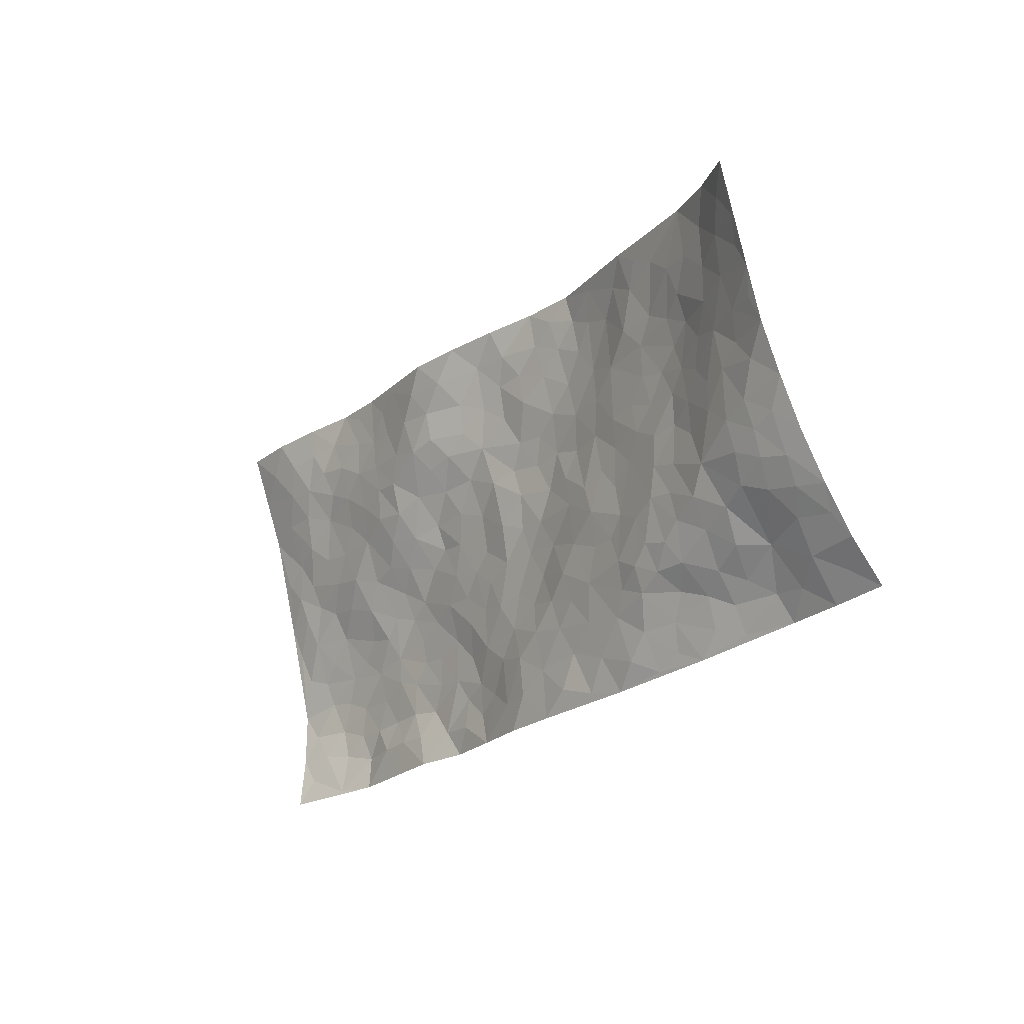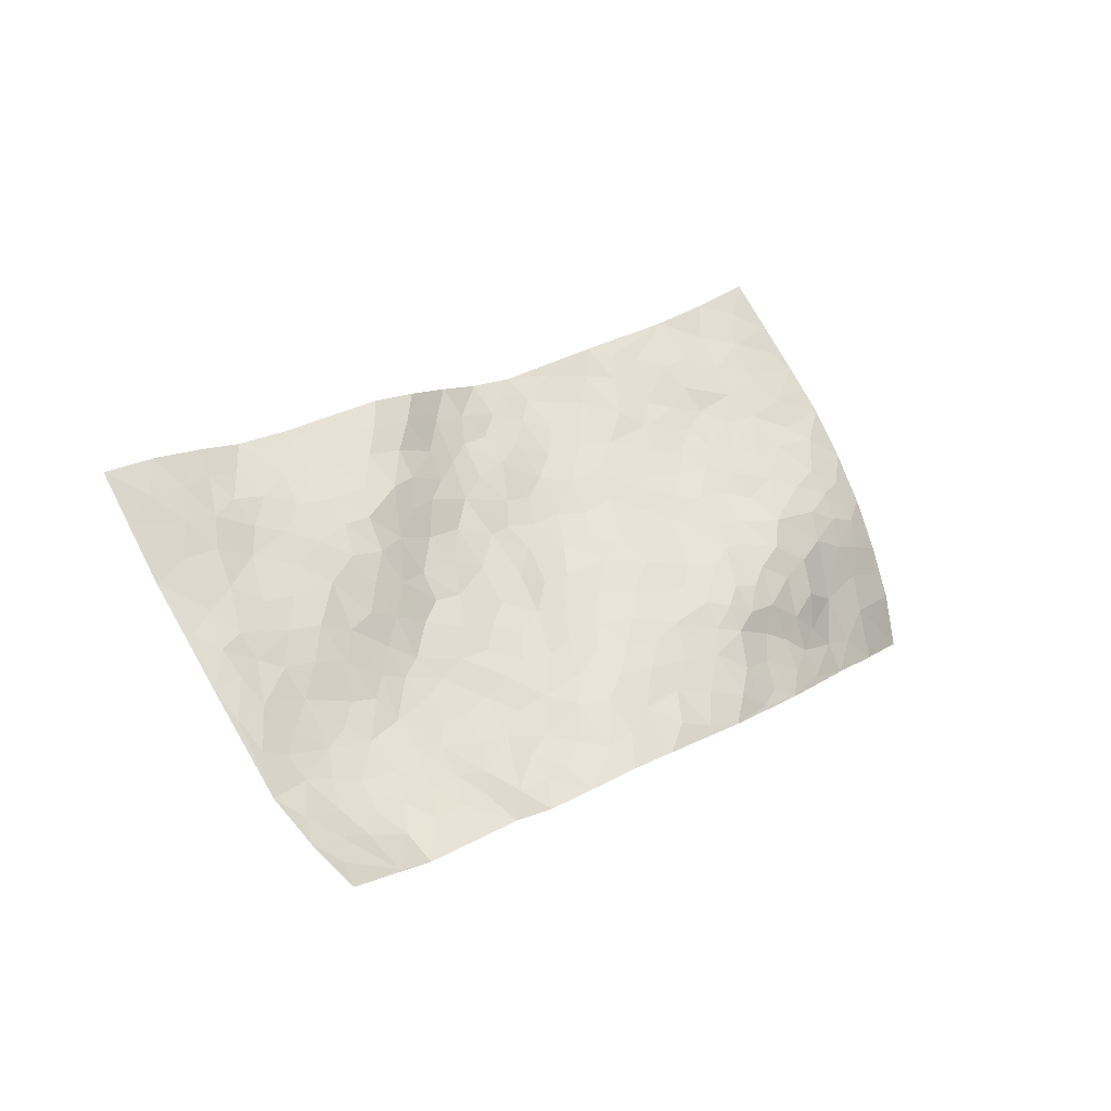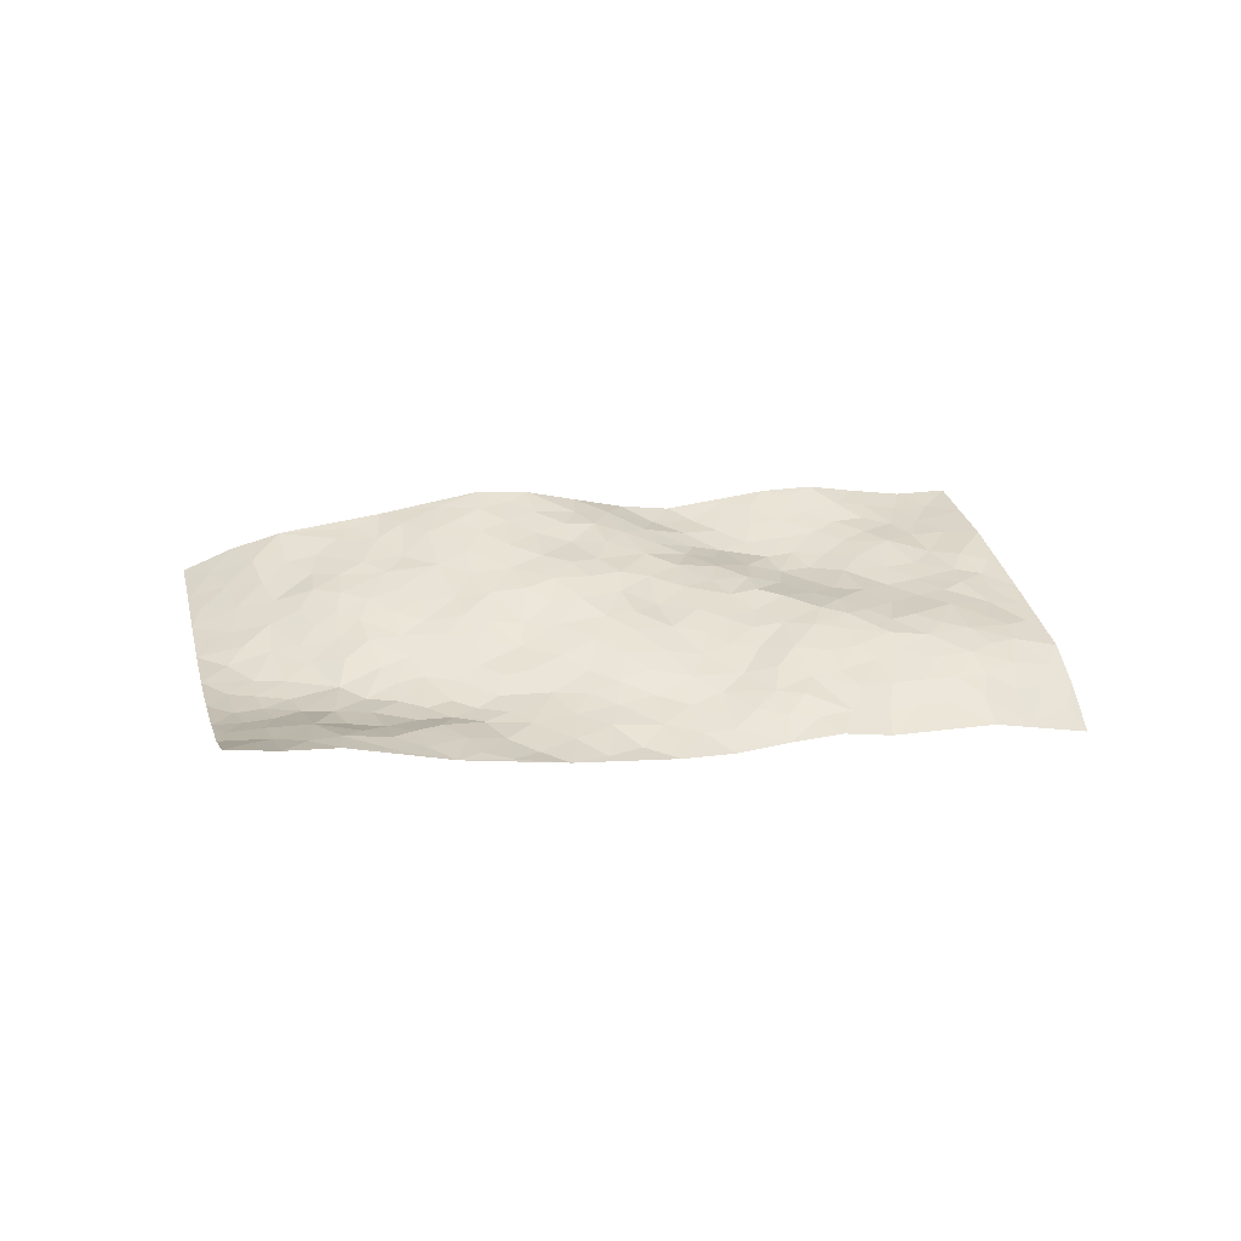
<metadata>
{"format":"obj","ext":"obj","renderer":"f3d","projection":"perspective","resolution":1024,"background":"white","views":[{"elev":13.9,"azim":-133.9,"up":"+Y"},{"elev":-21.3,"azim":142.6,"up":"+Y"},{"elev":23.6,"azim":-43.4,"up":"+Z"}]}
</metadata>
<code>
v -0.6107 0.4991 0.0634
v -0.1287 1.357 0.06781
v 1.112 -0.4187 -0.1497
v 1.579 0.408 0.09387
v -0.267 0.746 -0.02012
v -0.3751 0.9298 -0.007207
v -0.338 0.7455 -0.01924
v 0.2477 0.02425 -0.08135
v -0.4957 0.7121 0.004987
v -0.4046 0.76 -0.01338
v -0.3975 0.3762 0.03943
v -0.5546 0.604 0.02576
v -0.2402 0.6167 -0.01248
v -0.5052 0.437 0.04707
v -0.3567 0.6766 -0.01267
v -0.1876 0.2558 -0.01817
v -0.5067 0.6477 0.01365
v 0.06531 0.3046 -0.03326
v -0.2841 0.6744 -0.01772
v -0.4549 0.5416 0.02056
v -0.5341 0.5242 0.04106
v -0.4216 0.4609 0.03342
v -0.2843 0.4547 0.01326
v -0.353 0.435 0.03121
v -0.4237 0.6228 0.005866
v -0.4263 0.6948 -0.006109
v -0.3452 0.5465 0.01626
v -0.2646 0.5354 -0.006317
v -0.2798 0.8624 -0.0101
v -0.4358 0.8207 -0.007004
v 0.0649 1.227 0.1488
v -0.1216 0.4702 -0.02185
v 0.5444 0.02476 -0.01389
v -0.2517 1.145 0.02148
v 0.1057 0.5326 0.01681
v -0.08776 1.045 0.07176
v -0.06603 1.12 0.08924
v -0.05783 0.6808 0.01476
v -0.002265 0.8257 0.06883
v 0.2764 1.103 0.1779
v -0.2631 1.08 0.01493
v -0.07307 0.8214 0.04292
v 0.2478 0.8451 0.1291
v -0.06978 0.5076 -0.02281
v -0.05237 0.4359 -0.02644
v -0.1124 0.3982 -0.01115
v 0.144 0.7756 0.09022
v 0.1797 0.6698 0.07593
v 0.6076 0.3385 0.06682
v 0.05593 0.371 -0.02595
v 0.338 0.6332 0.1083
v 0.2045 0.7329 0.09335
v 0.00437 0.2145 -0.04962
v 0.02118 0.9273 0.0983
v -0.01058 0.3778 -0.03092
v -0.2257 0.9767 0.02058
v 0.3708 0.3305 0.02947
v 0.4508 0.2771 0.0285
v 0.7146 0.2563 0.05872
v 0.4127 0.5275 0.09371
v 0.3543 0.567 0.08773
v 0.6158 0.5084 0.0964
v -0.1461 0.6252 -0.01659
v -0.141 0.8764 0.02848
v -0.1996 1.182 0.04184
v -0.1846 0.4009 -0.001564
v -0.07463 0.2058 -0.03706
v -0.2302 0.8091 -0.009289
v -0.2154 0.4661 -0.004953
v -0.2859 0.3311 0.0104
v 0.02836 0.1378 -0.05646
v -0.2527 0.3925 0.009806
v -0.2109 0.3284 -0.005666
v -0.1183 0.2583 -0.02447
v -0.1028 0.3259 -0.01909
v -0.209 1.045 0.02865
v -0.1838 1.247 0.04718
v -0.1602 0.8157 0.01128
v 0.705 0.8696 0.1683
v -0.1403 0.99 0.04636
v -0.09898 0.5632 -0.01664
v 0.0109 0.6625 0.02455
v 0.5124 0.4975 0.09139
v 0.4221 0.4487 0.0706
v 0.4394 0.3699 0.05368
v 0.196 0.1896 -0.04151
v 0.05315 0.8638 0.09318
v -0.288 0.9518 -0.001448
v -0.07498 0.9661 0.06892
v -0.008297 0.4932 -0.02064
v -0.1827 0.5556 -0.01342
v 0.1213 0.8456 0.1016
v 0.316 0.5124 0.06171
v 0.2173 0.5175 0.03424
v -0.02306 0.8862 0.07519
v 0.2913 0.1265 -0.0489
v 0.1157 0.6533 0.05418
v 0.07965 0.4336 -0.01617
v 0.2659 0.562 0.06155
v 0.2638 0.4311 0.02509
v -0.3129 1.038 -0.0001293
v -0.08314 0.8945 0.05408
v -0.1928 0.9146 0.01753
v -0.02298 0.2888 -0.03602
v 0.03466 0.7265 0.04922
v -0.161 0.7016 -0.009232
v 0.2824 0.3588 0.006979
v 0.2311 0.3054 -0.0154
v 0.07198 0.7892 0.0782
v 0.6764 0.5855 0.1147
v 0.3432 0.2058 -0.02256
v 0.3087 0.2876 -0.004228
v 0.3816 0.2602 0.009997
v 0.03958 0.5399 -0.001124
v 0.1588 0.2724 -0.03105
v -0.101 0.7546 0.02389
v -0.06354 0.617 -0.001647
v -0.001984 0.5947 0.001822
v 0.2156 0.6111 0.06754
v 0.1809 0.4431 0.01117
v 0.1486 0.5873 0.04485
v 0.174 0.3617 -0.01448
v 0.3535 0.4093 0.04663
v -0.03075 0.7604 0.04664
v 0.2576 0.2343 -0.02755
v 0.1004 0.2027 -0.04688
v 0.01722 0.4354 -0.02772
v -0.36 0.8497 -0.01344
v -0.3153 0.8052 -0.01731
v 0.5197 0.3307 0.05096
v 0.5378 0.1191 -0.0002698
v 0.5551 0.4166 0.06883
v 0.4854 0.4201 0.07116
v 0.5713 0.27 0.04405
v 1.173 0.06213 0.03663
v 0.6376 0.2783 0.05661
v 0.6231 0.154 0.02515
v 0.6465 0.4211 0.08687
v 0.8129 0.816 0.1369
v 0.2708 0.6826 0.1018
v 1.025 0.5693 0.1028
v 1.137 0.6362 0.1433
v 0.4131 0.7791 0.1538
v 0.5912 0.7776 0.161
v 0.1251 0.4728 0.006545
v 0.1031 0.7222 0.06645
v 0.2055 0.1033 -0.06768
v 0.1158 0.1153 -0.06285
v 0.3571 -0.03341 -0.08509
v 0.6536 0.7409 0.1547
v 0.5514 0.6165 0.1267
v 0.7056 -0.02018 -0.001839
v 0.6767 0.09584 0.02931
v 1.01 0.1825 0.0475
v 0.9602 0.232 0.05093
v 0.7073 -0.08772 -0.02109
v 0.8093 -0.04215 0.003925
v 0.7749 0.1214 0.04832
v 0.5589 0.5471 0.1126
v 0.4796 0.574 0.1154
v 0.4498 0.7035 0.1383
v 0.4861 0.6433 0.1304
v 0.5559 0.717 0.1404
v 0.4136 0.6157 0.1178
v 0.6201 0.6635 0.139
v 0.9221 0.7601 0.1175
v 0.6554 0.8145 0.1643
v 0.3946 0.861 0.1702
v 0.4724 0.8565 0.1773
v 0.3237 0.8291 0.1491
v 0.4859 0.9765 0.2163
v 0.3622 0.7145 0.1286
v 0.2861 0.7631 0.1216
v 0.5022 0.7864 0.1585
v 0.5962 0.9212 0.2015
v 0.7806 0.5513 0.09398
v 0.7055 0.5014 0.1008
v 0.8082 0.3668 0.08172
v 0.7155 0.3353 0.07424
v 0.7873 0.4579 0.09046
v 0.9634 0.4542 0.06526
v 0.8742 0.4319 0.07492
v 0.8351 0.509 0.08286
v 0.7346 0.7771 0.152
v 0.6945 0.6793 0.1383
v 0.7693 0.6812 0.1246
v 0.8682 0.6488 0.09782
v 0.8941 0.5465 0.07442
v 0.7239 0.4122 0.08479
v -0.1153 1.194 0.07333
v 0.02538 1.047 0.1092
v -0.1489 1.109 0.05494
v -0.03505 1.292 0.1156
v -0.1126 1.277 0.07679
v -0.03431 1.202 0.1119
v 0.01433 1.132 0.1167
v 0.1435 1.103 0.1482
v 0.07512 1.095 0.1278
v -0.01382 0.9887 0.09684
v 0.1277 0.9821 0.1295
v 0.05915 0.9851 0.1137
v 0.2118 1.031 0.1515
v 0.3024 0.9496 0.1684
v 0.2103 1.099 0.1613
v 0.2128 0.9362 0.133
v 0.2861 1.026 0.1737
v 0.3873 1.007 0.1954
v 0.1452 0.9122 0.1198
v 0.3748 0.9329 0.1828
v 0.4422 0.9262 0.1967
v 0.7447 0.6126 0.1129
v 0.8394 0.5869 0.08669
v 0.8404 0.7302 0.1121
v 0.9666 0.5277 0.08036
v 0.9492 0.614 0.09341
v 1.034 0.6776 0.1272
v 0.9328 0.6869 0.1035
v 1.071 0.618 0.1242
v 0.8076 0.2522 0.06964
v 0.7756 0.3091 0.07769
v 0.9503 0.3023 0.05194
v 0.9325 0.3803 0.05743
v 0.8737 0.3245 0.06207
v 0.6418 0.007841 -0.004188
v 0.822 0.06633 0.03987
v 0.8907 0.2411 0.05731
v 0.7283 0.1775 0.04877
v 0.5556 0.8508 0.1802
v 0.5223 0.9153 0.1955
v 0.5864 -0.02529 -0.01827
v 0.792 -0.2536 -0.08579
v 0.5746 0.2026 0.02905
v 0.6601 0.2117 0.04596
v 0.8726 -0.05426 0.006817
v 1.358 0.5243 0.1176
v 1.225 -0.2354 -0.02792
v 1.055 0.4794 0.08423
v 1.104 0.08881 0.03427
v 1.022 0.4253 0.06762
v 1.341 -0.02275 0.02308
v 0.9693 -0.05739 0.02015
v 0.9098 0.1692 0.05663
v 1.074 -0.09445 0.0171
v 0.9312 0.099 0.04572
v 0.6793 -0.2037 -0.08953
v 0.44 0.1891 -0.0009851
v 0.7265 -0.1524 -0.05742
v 0.5098 0.2236 0.0199
v 0.7328 0.04039 0.02188
v 1.138 -0.1778 -0.00377
v 1.024 0.1027 0.03575
v 0.7933 -0.1828 -0.05883
v 0.8363 0.1603 0.05972
v 0.9513 0.03952 0.03361
v 0.6021 0.07459 0.01079
v 0.7898 0.01471 0.02231
v 0.5125 -0.04295 -0.03976
v 0.5692 -0.1551 -0.06545
v 0.463 -0.09474 -0.0731
v 0.4738 0.01885 -0.03366
v 0.3851 0.1333 -0.03519
v 0.4603 0.1105 -0.01952
v 0.8515 -0.1514 -0.02513
v 1.126 0.003992 0.03253
v 1.005 -0.1569 -0.002859
v 0.8567 -0.2199 -0.06012
v 1.012 0.02128 0.03448
v 1.034 -0.0416 0.02643
v 1.177 -0.1305 0.006114
v 1.166 0.1462 0.04197
v 0.9211 -0.1908 -0.02933
v 0.9861 -0.2217 -0.03078
v 1.156 -0.07341 0.01658
v 1.238 -0.1351 -0.000807
v 1.23 -0.0319 0.01656
v 0.9011 0.0002418 0.02847
v 1.017 -0.2817 -0.05711
v 0.5665 -0.0868 -0.04754
v 0.6382 -0.1205 -0.04441
v 0.3458 0.05488 -0.0631
v 0.4054 0.01428 -0.05803
v 1.458 0.1913 0.07055
v 0.9252 -0.264 -0.05461
v 0.9207 -0.116 -0.002992
v 1.29 -0.0789 0.01014
v 1.282 0.01945 0.02525
v 1.073 -0.1606 0.0004085
v 0.7823 -0.1114 -0.02485
v 0.8928 -0.3241 -0.09198
v 0.8691 0.107 0.05245
v 1.105 -0.3601 -0.1058
v 1.168 -0.33 -0.08325
v 1.068 -0.2328 -0.02644
v 1.095 -0.2982 -0.06684
v 0.9815 -0.3554 -0.1105
v 1.159 -0.2664 -0.04521
v 1.09 0.1738 0.03899
v 1.149 0.2282 0.05335
v 1.056 0.2821 0.05403
v 1.296 0.2152 0.05791
v 1.161 0.377 0.07748
v 1.381 0.09474 0.0464
v 1.221 0.2 0.05284
v 1.276 0.1178 0.04364
v 1.239 0.3034 0.077
v 1.238 0.06537 0.03834
v 1.321 0.07103 0.03528
v 1.339 0.1551 0.05665
v 1.131 0.3043 0.06535
v 1.08 0.3681 0.06548
v 1.007 0.3523 0.0544
v 1.397 0.3422 0.07557
v 1.28 0.425 0.09133
v 1.324 0.296 0.06978
v 1.401 0.2556 0.07016
v 1.328 0.3699 0.07915
v 1.517 0.3007 0.08213
v 1.231 0.3736 0.08312
v 1.467 0.2569 0.0754
v 1.334 0.4632 0.1013
v 1.469 0.4685 0.09533
v 1.246 0.577 0.1432
v 1.403 0.4223 0.08649
v 1.482 0.382 0.08323
v 1.263 0.501 0.1167
v 1.154 0.5228 0.1123
v 1.086 0.537 0.1068
v 1.178 0.5825 0.1351
v 1.129 0.45 0.08784
v 1.207 0.4518 0.0945
f 29 6 128
f 12 21 20
f 26 10 9
f 55 45 46
f 27 19 15
f 26 9 17
f 101 6 88
f 12 1 21
f 7 15 19
f 125 86 96
f 84 123 85
f 129 29 128
f 25 27 15
f 12 20 17
f 73 75 66
f 22 14 11
f 26 17 25
f 9 12 17
f 25 15 26
f 5 129 7
f 52 146 48
f 55 18 50
f 7 19 5
f 20 27 25
f 124 82 105
f 41 76 34
f 20 14 22
f 14 20 21
f 14 21 1
f 24 22 11
f 24 27 22
f 72 66 69
f 69 32 91
f 70 24 11
f 24 23 27
f 17 20 25
f 27 20 22
f 10 15 7
f 10 26 15
f 23 28 27
f 27 13 19
f 28 23 69
f 13 27 28
f 119 121 94
f 10 7 129
f 6 30 128
f 9 10 30
f 36 192 80
f 80 102 89
f 118 81 44
f 64 103 78
f 115 126 86
f 45 32 46
f 91 63 13
f 129 68 29
f 95 87 54
f 95 54 199
f 202 40 204
f 82 97 105
f 29 88 6
f 18 55 104
f 148 126 71
f 38 82 124
f 50 18 122
f 117 82 38
f 5 19 106
f 82 117 118
f 80 64 102
f 127 45 55
f 194 77 190
f 98 35 114
f 39 124 105
f 127 50 98
f 106 19 13
f 66 75 46
f 39 95 42
f 63 117 38
f 95 89 102
f 101 56 76
f 51 140 99
f 18 53 126
f 62 83 132
f 45 127 90
f 112 113 57
f 103 29 68
f 130 85 58
f 109 39 105
f 35 94 121
f 113 246 58
f 151 165 163
f 120 100 94
f 114 127 98
f 192 190 65
f 95 39 87
f 36 191 37
f 67 104 74
f 56 101 88
f 13 63 106
f 192 34 76
f 268 241 243
f 108 115 125
f 93 84 60
f 133 84 85
f 156 288 157
f 101 76 41
f 80 103 64
f 105 97 146
f 99 61 51
f 92 109 47
f 125 96 111
f 158 227 153
f 75 104 55
f 69 66 32
f 81 91 32
f 106 78 68
f 42 64 78
f 77 34 65
f 24 70 72
f 75 73 16
f 16 71 67
f 2 34 77
f 13 28 91
f 103 56 88
f 56 80 76
f 72 69 23
f 11 16 70
f 16 73 70
f 16 67 74
f 115 18 126
f 24 72 23
f 73 72 70
f 16 74 75
f 72 73 66
f 32 45 44
f 84 83 60
f 66 46 32
f 78 106 116
f 117 63 81
f 67 53 104
f 103 68 78
f 69 91 28
f 36 80 89
f 106 38 116
f 106 68 5
f 81 118 117
f 62 132 138
f 32 44 81
f 53 67 71
f 57 58 85
f 123 100 107
f 93 60 61
f 33 230 224
f 8 96 147
f 132 133 130
f 140 48 119
f 93 100 123
f 122 98 50
f 164 60 160
f 53 71 126
f 125 112 108
f 193 194 195
f 75 55 46
f 63 91 81
f 56 103 80
f 196 198 31
f 18 104 53
f 121 48 97
f 38 106 63
f 118 97 82
f 97 35 121
f 51 172 140
f 130 134 49
f 87 39 109
f 288 252 263
f 97 114 35
f 47 43 92
f 57 113 58
f 248 130 58
f 34 101 41
f 114 90 127
f 116 124 42
f 145 94 35
f 118 114 97
f 167 79 175
f 98 145 35
f 85 123 57
f 43 47 52
f 199 36 89
f 42 78 116
f 159 83 62
f 88 29 103
f 74 104 75
f 118 44 90
f 173 140 172
f 42 95 102
f 190 192 37
f 65 190 77
f 89 95 199
f 125 111 112
f 92 87 109
f 18 115 122
f 177 180 176
f 112 57 107
f 109 105 146
f 93 94 100
f 285 286 275
f 96 86 147
f 137 232 131
f 57 123 107
f 87 92 208
f 49 134 136
f 132 130 49
f 161 164 162
f 50 127 55
f 122 108 107
f 122 107 100
f 48 140 52
f 118 90 114
f 99 119 94
f 123 84 93
f 36 37 192
f 48 121 119
f 120 122 100
f 39 42 124
f 38 124 116
f 248 58 246
f 44 45 90
f 98 122 120
f 146 52 47
f 94 93 99
f 168 209 170
f 212 183 188
f 202 197 200
f 42 102 64
f 107 108 112
f 99 93 61
f 8 280 96
f 112 111 113
f 125 115 86
f 115 108 122
f 128 30 10
f 5 68 129
f 10 129 128
f 132 49 138
f 83 84 133
f 130 133 85
f 83 133 132
f 248 134 130
f 156 152 224
f 151 110 165
f 212 186 211
f 153 224 249
f 254 251 244
f 246 261 262
f 225 158 249
f 49 136 179
f 185 184 150
f 214 188 181
f 181 188 182
f 161 163 174
f 143 170 172
f 110 211 185
f 184 79 167
f 174 228 169
f 62 110 159
f 163 150 144
f 210 169 229
f 170 143 168
f 176 211 110
f 98 120 145
f 94 145 120
f 48 146 97
f 109 146 47
f 148 86 126
f 147 86 148
f 71 8 148
f 8 147 148
f 244 276 254
f 232 136 134
f 174 143 161
f 60 83 160
f 163 162 151
f 159 160 83
f 261 281 262
f 259 281 149
f 219 220 59
f 246 113 111
f 33 255 131
f 157 256 152
f 137 255 153
f 230 278 279
f 262 260 33
f 154 155 242
f 131 255 137
f 248 131 232
f 281 280 149
f 259 258 278
f 220 179 59
f 159 151 160
f 162 160 151
f 164 61 60
f 228 174 144
f 144 174 163
f 159 110 151
f 161 172 164
f 186 184 185
f 161 162 163
f 61 164 51
f 160 162 164
f 187 217 213
f 150 163 165
f 205 202 200
f 79 184 139
f 170 43 173
f 174 169 143
f 161 143 172
f 167 144 150
f 176 180 183
f 172 170 173
f 223 226 221
f 185 150 165
f 99 140 119
f 207 206 203
f 172 51 164
f 43 52 173
f 173 52 140
f 167 175 228
f 228 229 169
f 210 168 169
f 177 110 62
f 189 138 179
f 62 138 177
f 136 232 233
f 181 182 222
f 150 184 167
f 178 180 189
f 49 179 138
f 177 138 189
f 180 178 182
f 178 179 220
f 307 308 304
f 222 223 221
f 215 187 188
f 176 183 212
f 187 213 186
f 214 215 188
f 185 211 186
f 237 181 239
f 182 188 183
f 110 185 165
f 216 215 141
f 211 176 212
f 182 183 180
f 176 110 177
f 213 184 186
f 178 189 179
f 177 189 180
f 195 190 37
f 197 198 200
f 195 194 190
f 34 192 65
f 80 192 76
f 37 196 195
f 194 2 77
f 193 2 194
f 196 37 191
f 31 193 195
f 198 196 191
f 31 195 196
f 199 201 191
f 197 204 31
f 198 191 201
f 31 198 197
f 201 199 54
f 36 199 191
f 54 208 201
f 208 43 205
f 208 54 87
f 198 201 200
f 206 205 203
f 43 170 203
f 210 207 209
f 40 202 206
f 31 204 40
f 197 202 204
f 208 205 200
f 43 203 205
f 205 206 202
f 203 209 207
f 171 40 207
f 40 206 207
f 208 200 201
f 43 208 92
f 170 209 203
f 168 143 169
f 207 210 171
f 168 210 209
f 188 187 212
f 212 187 186
f 166 139 213
f 184 213 139
f 237 214 181
f 215 214 141
f 216 141 218
f 213 217 166
f 142 166 216
f 217 216 166
f 187 215 217
f 216 217 215
f 237 141 214
f 142 216 218
f 223 222 182
f 179 136 59
f 223 220 219
f 267 238 251
f 237 327 141
f 223 182 178
f 158 290 253
f 220 223 178
f 59 233 227
f 233 59 136
f 248 246 131
f 153 249 158
f 251 254 267
f 223 219 226
f 111 261 246
f 297 251 238
f 276 256 157
f 167 228 144
f 229 228 175
f 175 171 229
f 229 171 210
f 260 257 33
f 265 271 272
f 266 289 283
f 269 243 250
f 249 224 152
f 266 283 271
f 227 233 137
f 253 227 158
f 325 313 320
f 135 264 275
f 310 329 239
f 270 298 297
f 249 256 225
f 275 273 269
f 311 222 221
f 155 154 299
f 234 276 157
f 310 311 299
f 222 239 181
f 221 226 155
f 266 263 252
f 242 290 244
f 264 273 275
f 273 264 243
f 242 244 154
f 276 290 225
f 288 234 157
f 240 282 302
f 275 286 306
f 225 290 158
f 234 263 284
f 241 254 276
f 233 232 137
f 137 153 227
f 264 135 238
f 244 251 154
f 260 259 257
f 227 253 219
f 33 224 255
f 154 297 299
f 240 302 307
f 297 154 251
f 264 268 243
f 253 226 219
f 271 284 263
f 277 294 293
f 290 242 253
f 241 234 284
f 59 227 219
f 242 155 226
f 252 245 231
f 157 152 156
f 257 230 33
f 152 256 249
f 278 230 257
f 262 33 131
f 224 153 255
f 259 278 257
f 134 248 232
f 230 279 224
f 96 261 111
f 261 96 280
f 280 281 261
f 246 262 131
f 252 247 245
f 268 267 241
f 283 277 272
f 288 247 252
f 275 274 285
f 295 291 294
f 267 268 264
f 263 234 288
f 309 310 299
f 290 276 244
f 283 272 271
f 267 254 241
f 265 243 241
f 236 240 285
f 297 238 270
f 303 305 298
f 241 276 234
f 221 155 299
f 272 277 293
f 250 243 287
f 286 285 240
f 284 271 265
f 271 263 266
f 295 3 291
f 225 256 276
f 241 284 265
f 289 266 231
f 3 292 291
f 321 235 323
f 293 294 296
f 279 278 258
f 245 279 258
f 279 156 224
f 260 281 259
f 280 8 149
f 262 281 260
f 231 266 252
f 267 264 238
f 306 304 270
f 283 289 295
f 243 269 273
f 236 269 250
f 294 292 296
f 274 236 285
f 269 274 275
f 250 287 293
f 245 289 231
f 236 274 269
f 156 279 247
f 242 226 253
f 247 279 245
f 243 265 287
f 288 156 247
f 265 272 293
f 296 292 236
f 293 287 265
f 295 294 277
f 277 283 295
f 236 250 296
f 289 3 295
f 292 294 291
f 293 296 250
f 300 304 308
f 325 320 235
f 329 330 326
f 270 304 303
f 270 303 298
f 309 305 301
f 135 306 270
f 299 297 298
f 298 309 299
f 238 135 270
f 300 314 305
f 303 300 305
f 304 306 307
f 300 303 304
f 282 319 315
f 322 325 235
f 275 306 135
f 307 306 286
f 240 307 286
f 308 307 302
f 302 282 308
f 308 282 315
f 305 309 298
f 310 309 301
f 310 301 329
f 310 239 311
f 222 311 239
f 299 311 221
f 319 312 315
f 312 323 316
f 301 305 318
f 305 314 316
f 300 308 315
f 316 314 312
f 312 314 315
f 315 314 300
f 323 312 324
f 316 313 318
f 282 4 317
f 330 313 325
f 4 321 324
f 235 320 323
f 282 317 319
f 312 319 317
f 326 325 322
f 316 320 313
f 316 318 305
f 142 218 327
f 327 218 141
f 316 323 320
f 324 312 317
f 4 324 317
f 321 323 324
f 318 313 330
f 328 326 322
f 326 327 329
f 329 327 237
f 326 328 327
f 322 142 328
f 327 328 142
f 329 237 239
f 301 318 330
f 326 330 325
f 330 329 301

</code>
